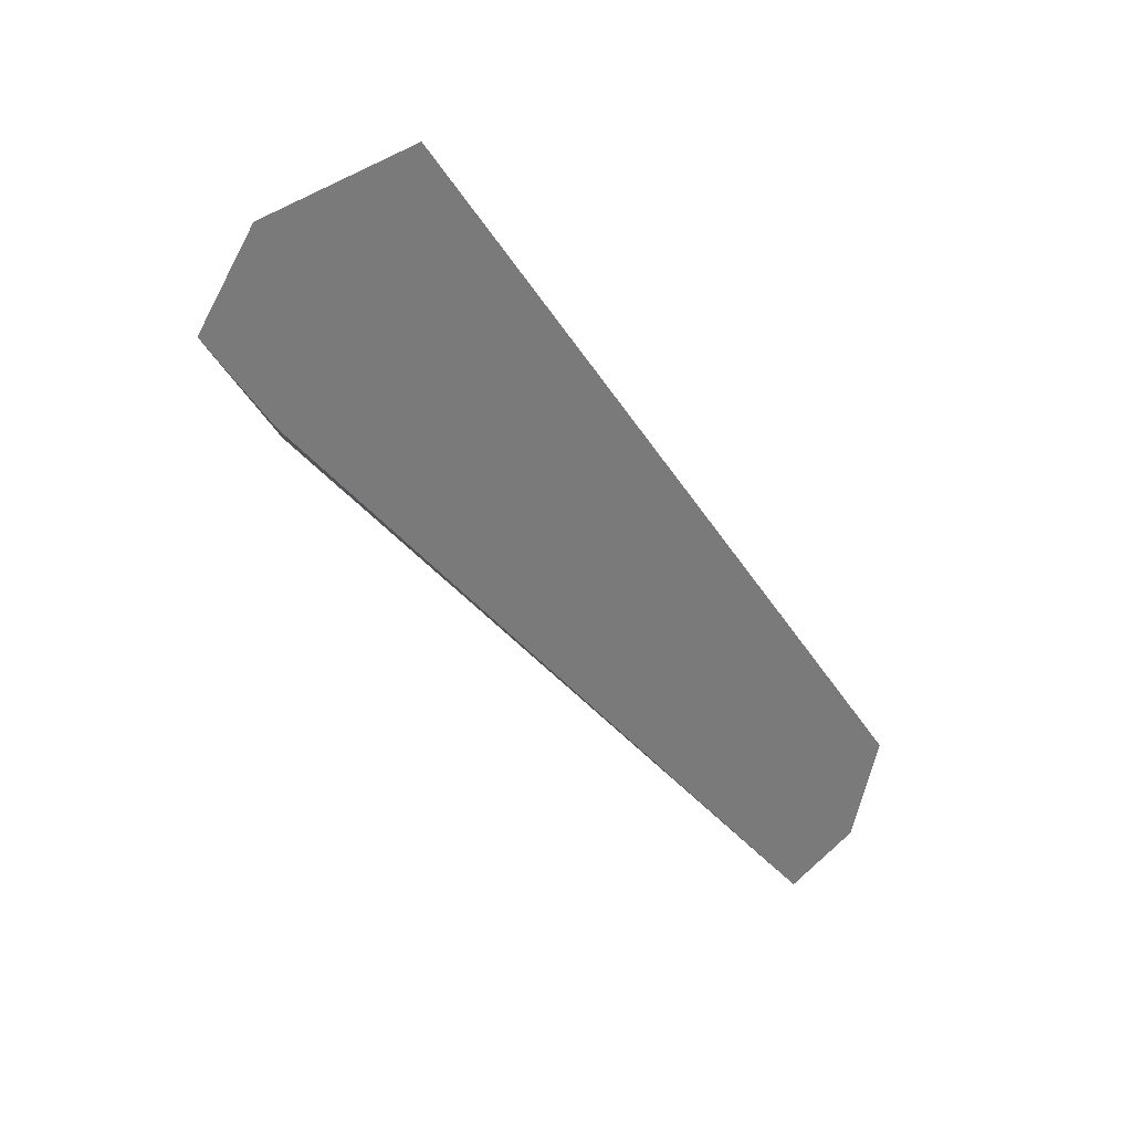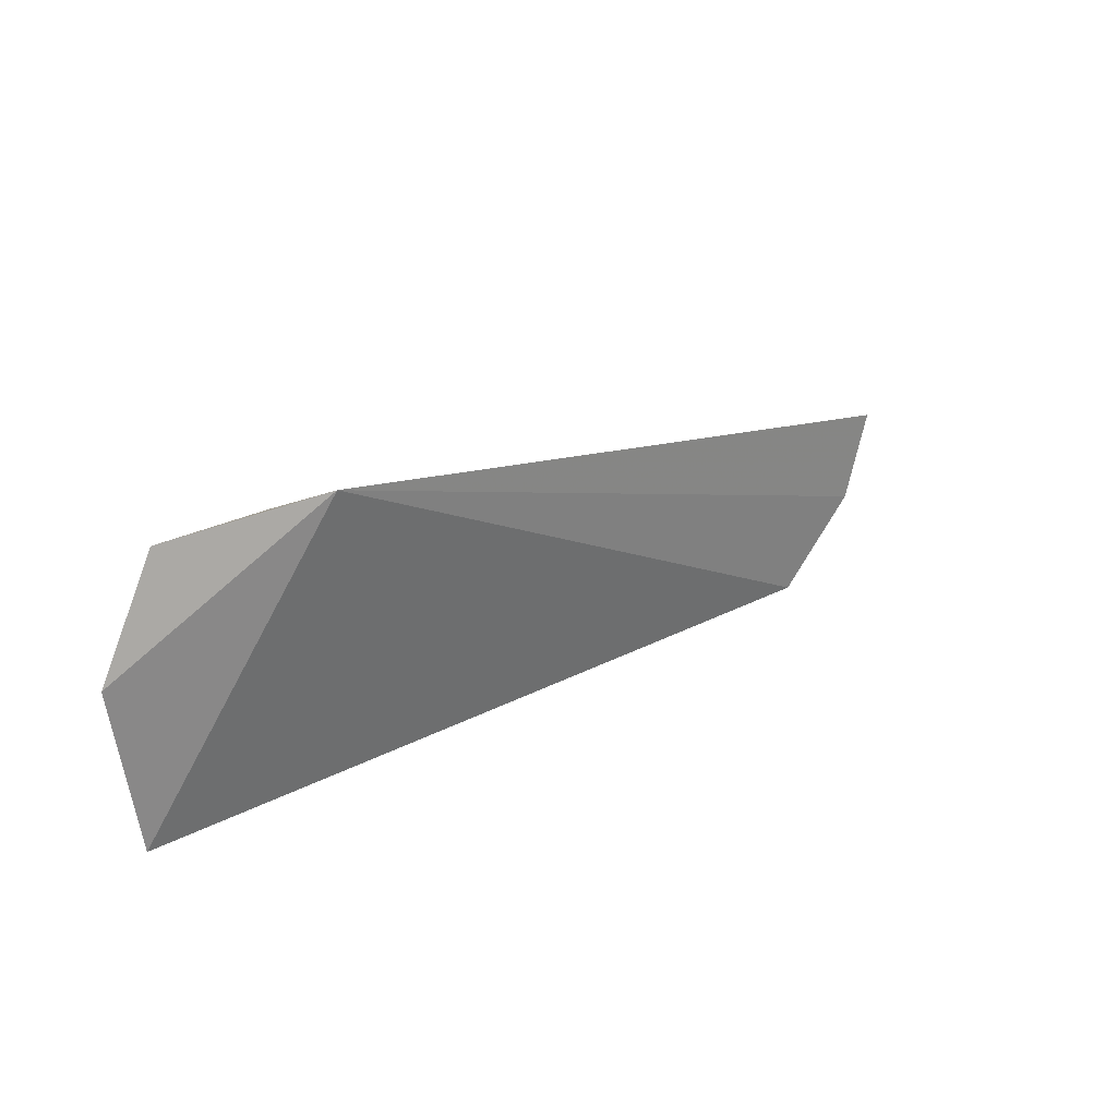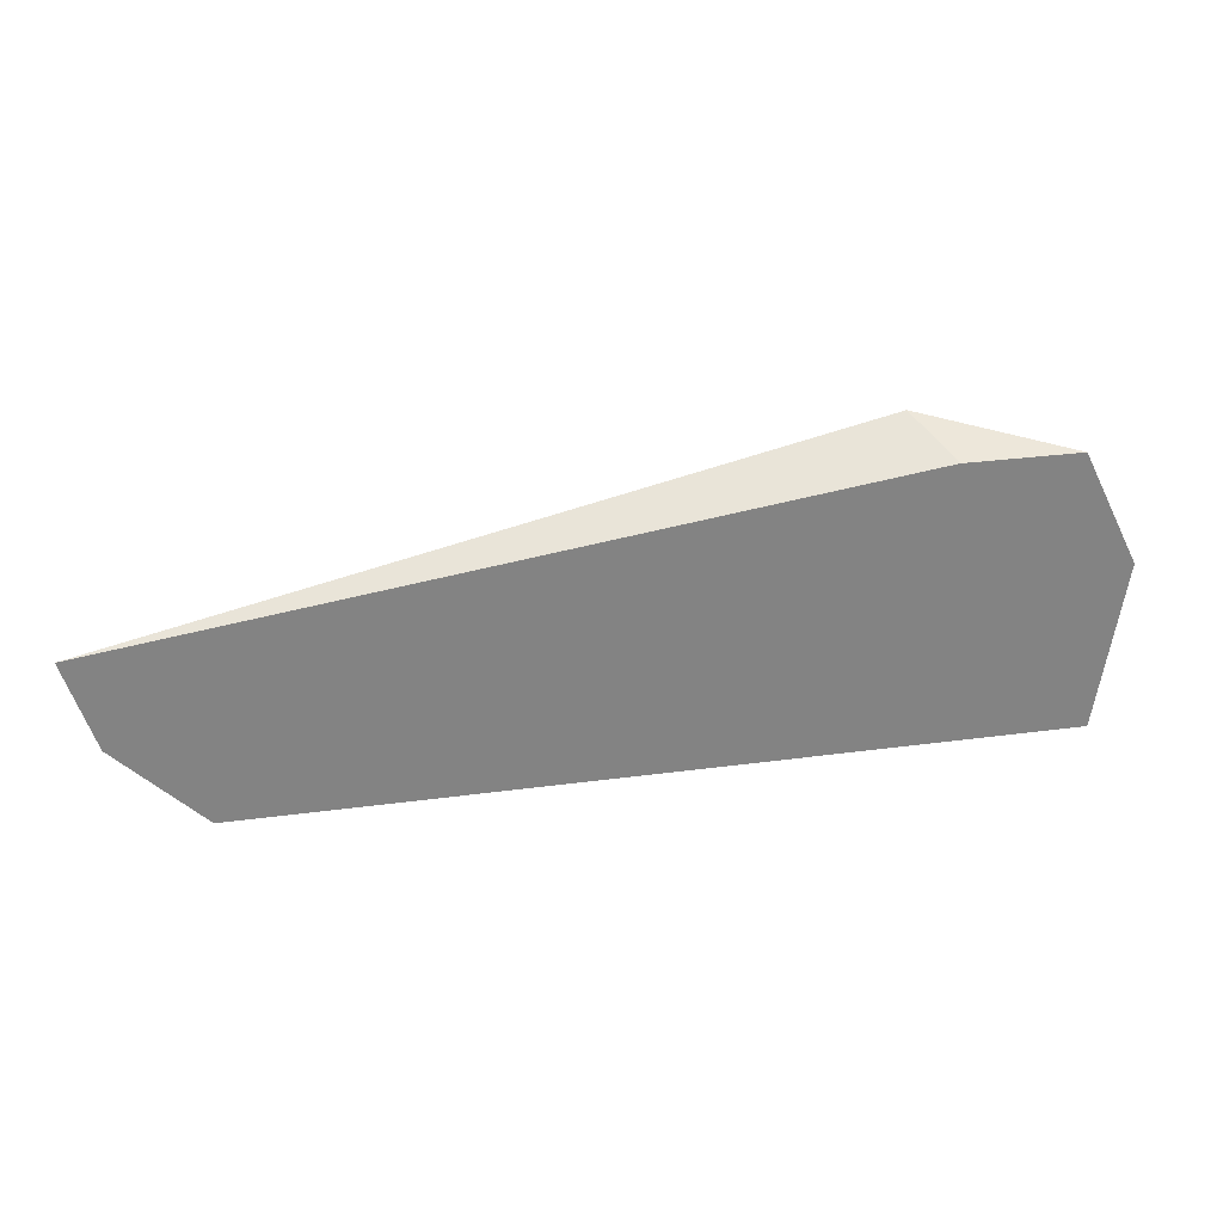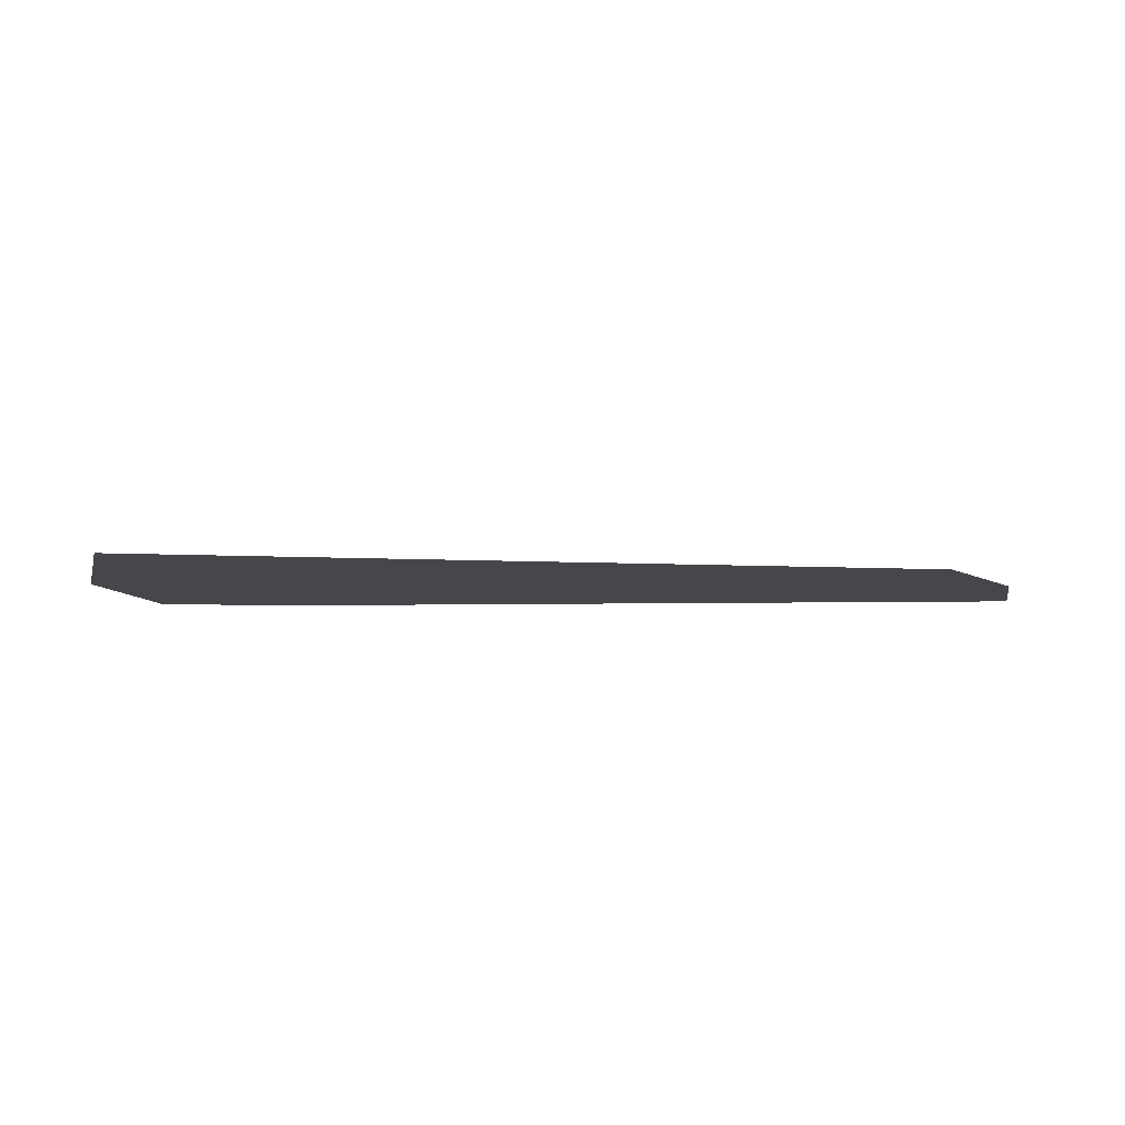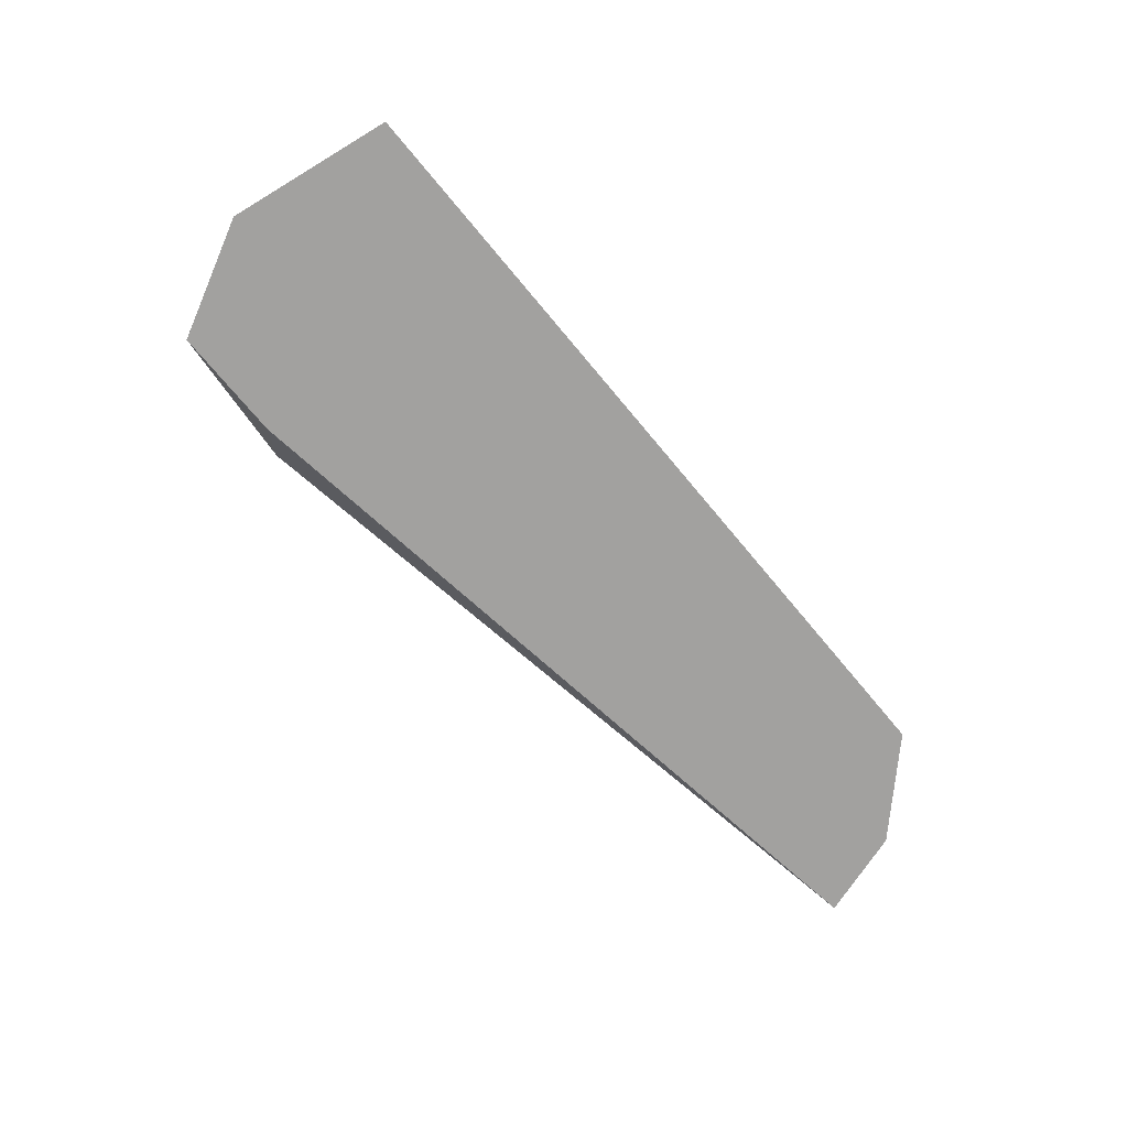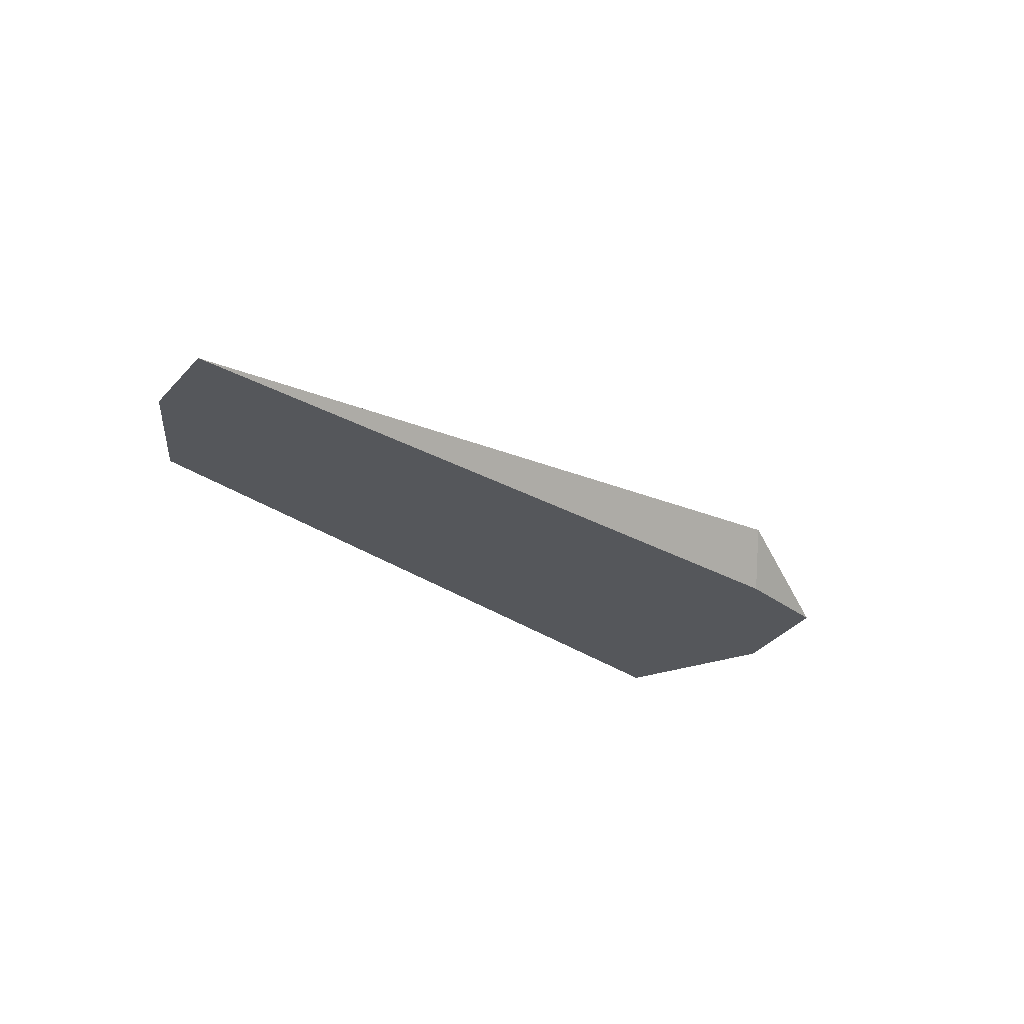
<metadata>
{"format":"obj","ext":"obj","renderer":"f3d","projection":"perspective","resolution":1024,"background":"white","views":[{"elev":-58.1,"azim":-55.3,"up":"+Z"},{"elev":25.3,"azim":-40.6,"up":"+Y"},{"elev":29.2,"azim":168.7,"up":"+Y"},{"elev":-10.6,"azim":-6.0,"up":"+Z"},{"elev":-72.2,"azim":-50.2,"up":"+Z"},{"elev":-26.5,"azim":129.9,"up":"+Z"}]}
</metadata>
<code>
v 0.04447 -0.00692 0.0257
v 0.04386 -0.008836 0.0257
v 0.02552 -0.004587 0.0257
v 0.02865 -0.003999 0.02693
v 0.02485 -0.01065 0.0257
v 0.02798 -0.004587 0.0257
v 0.04203 -0.01066 0.0257
v 0.02429 -0.007049 0.0257
f 1 2 3
f 2 1 4
f 5 3 2
f 6 1 3
f 6 3 4
f 6 4 1
f 7 5 2
f 7 2 4
f 7 4 5
f 8 5 4
f 8 4 3
f 8 3 5

</code>
